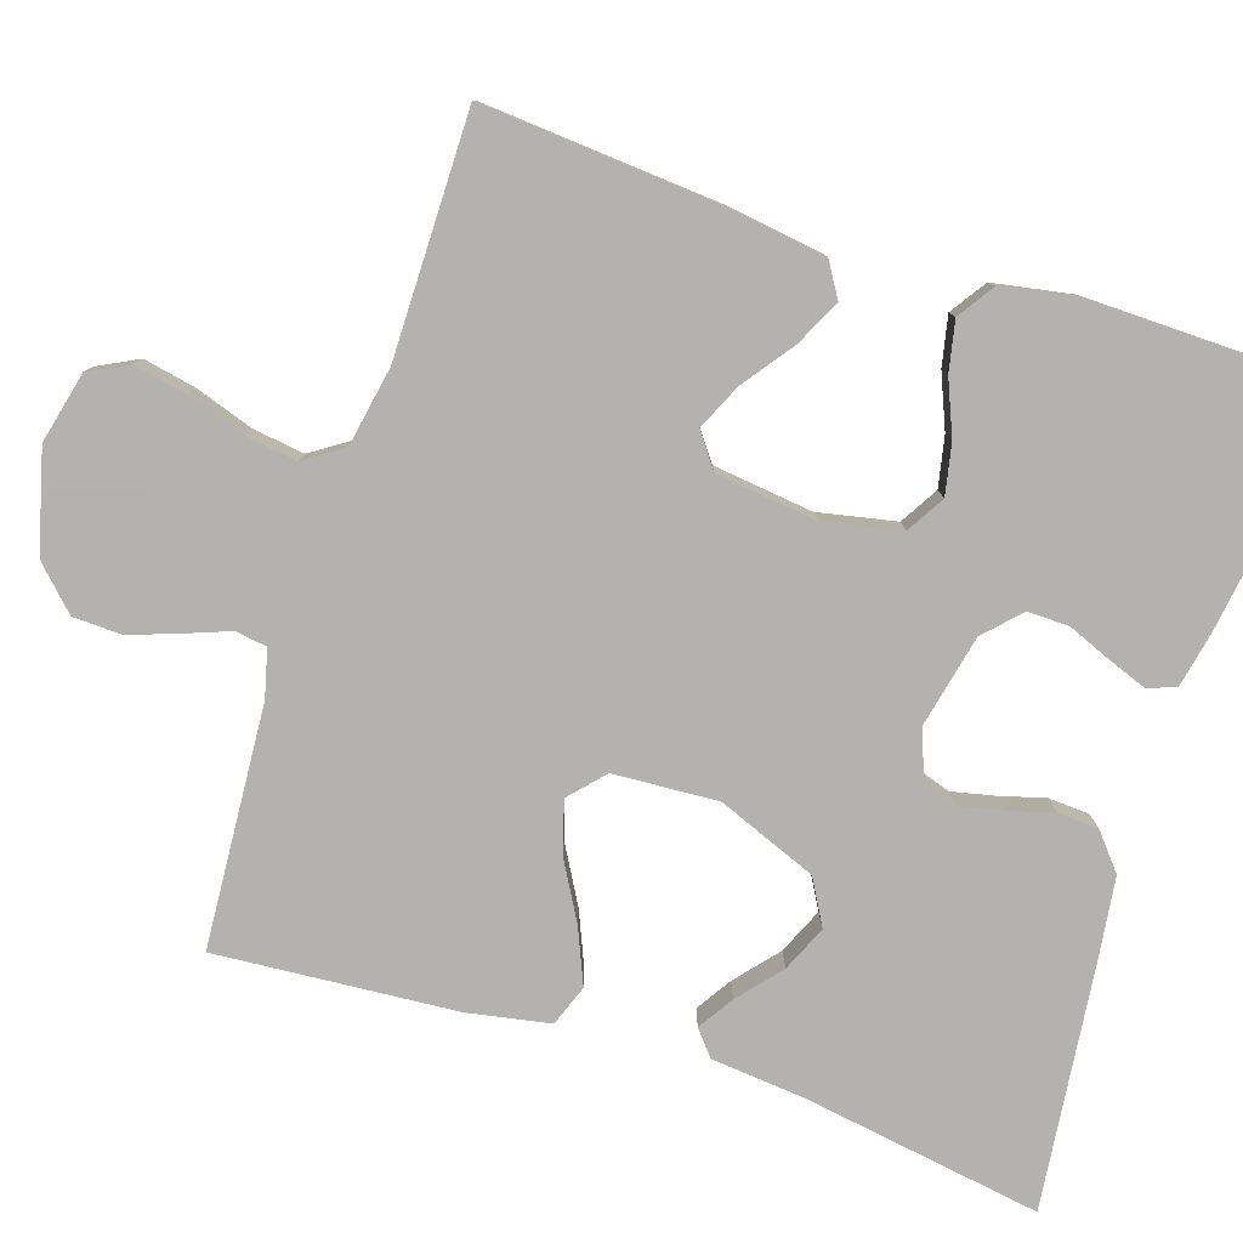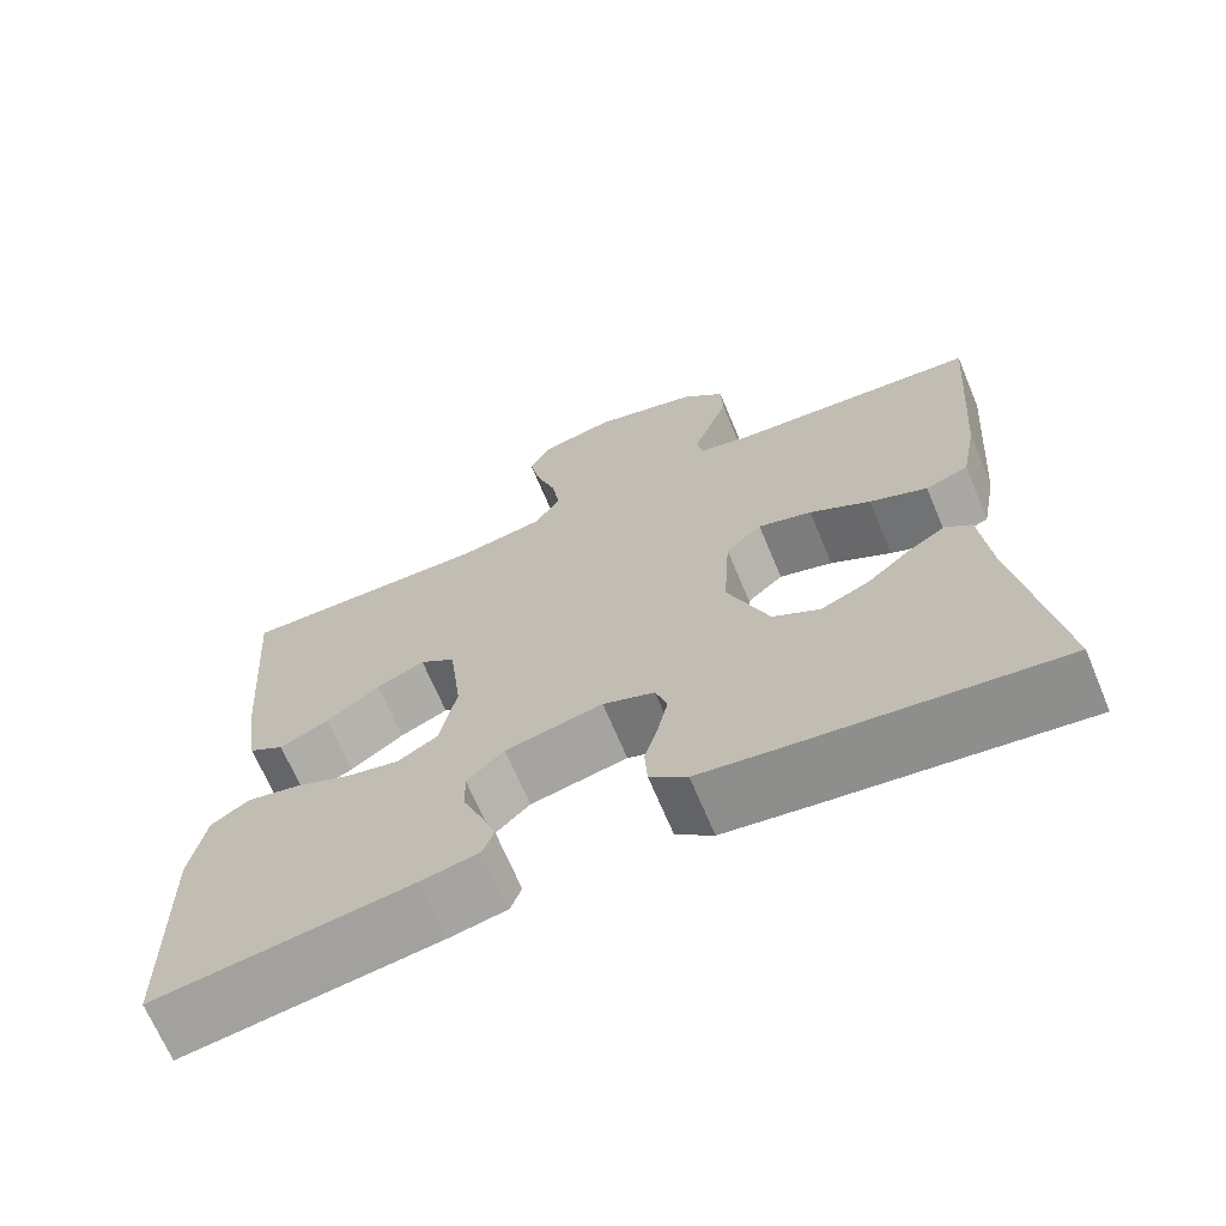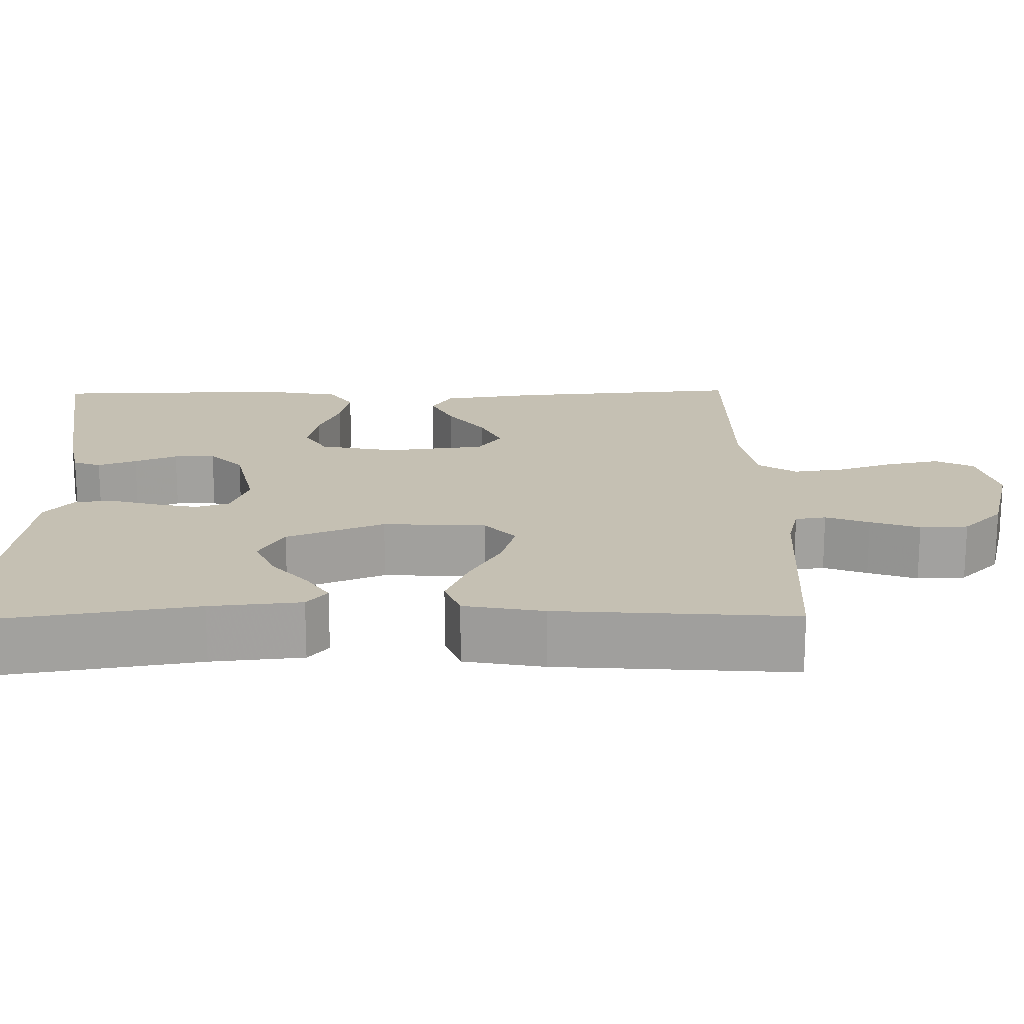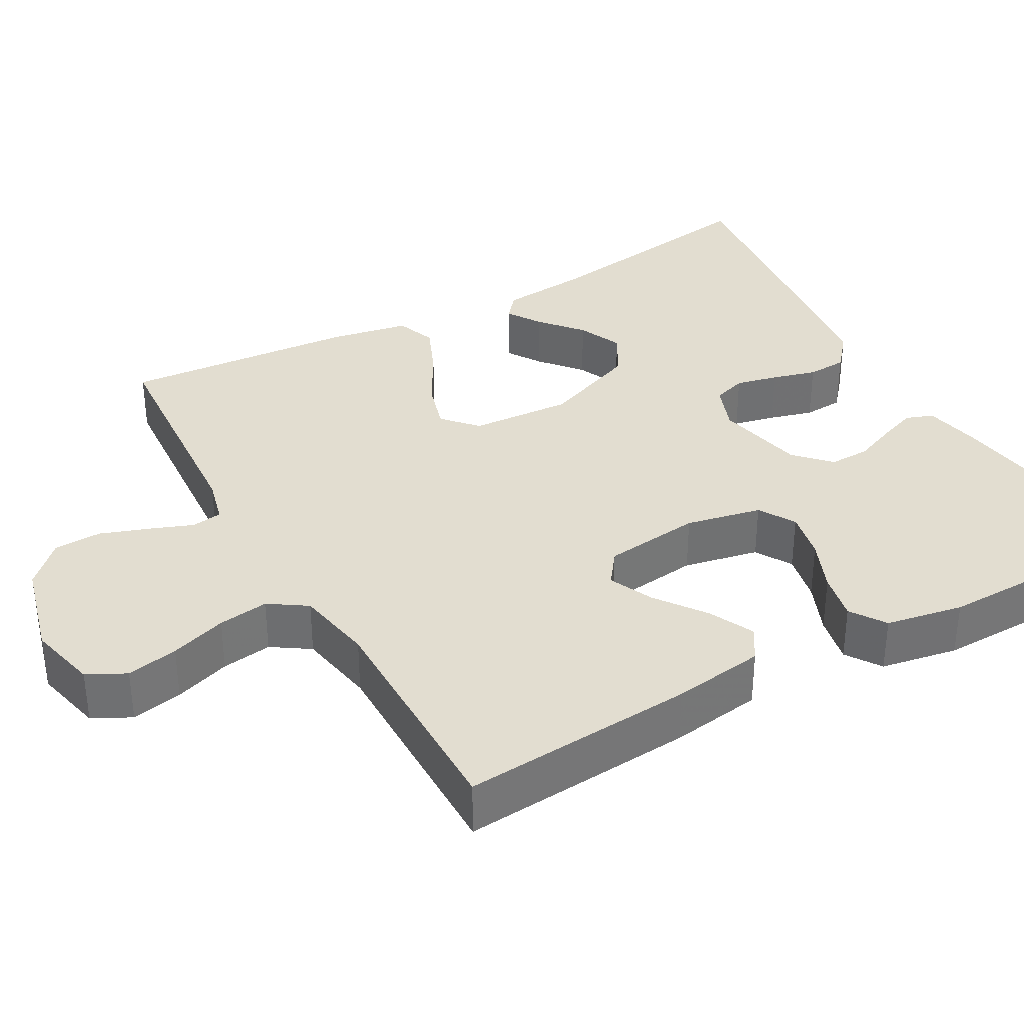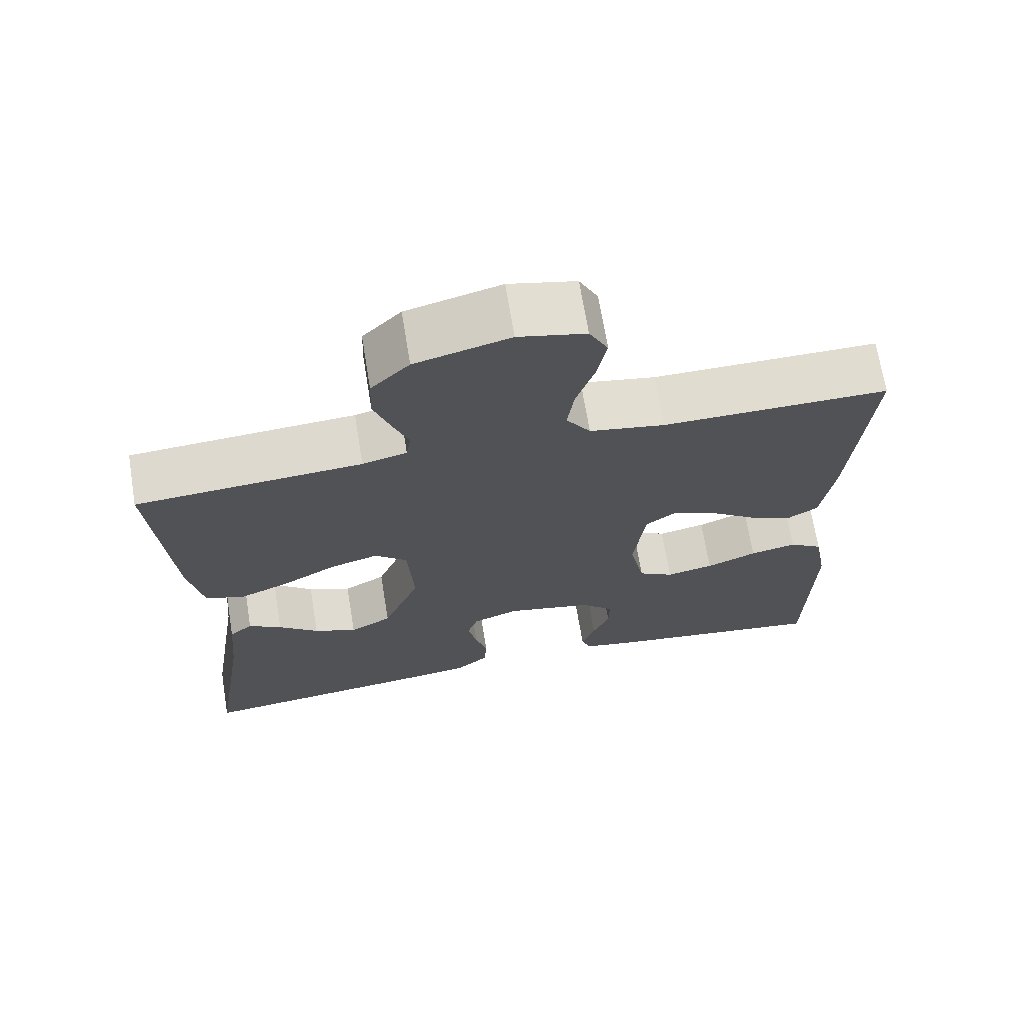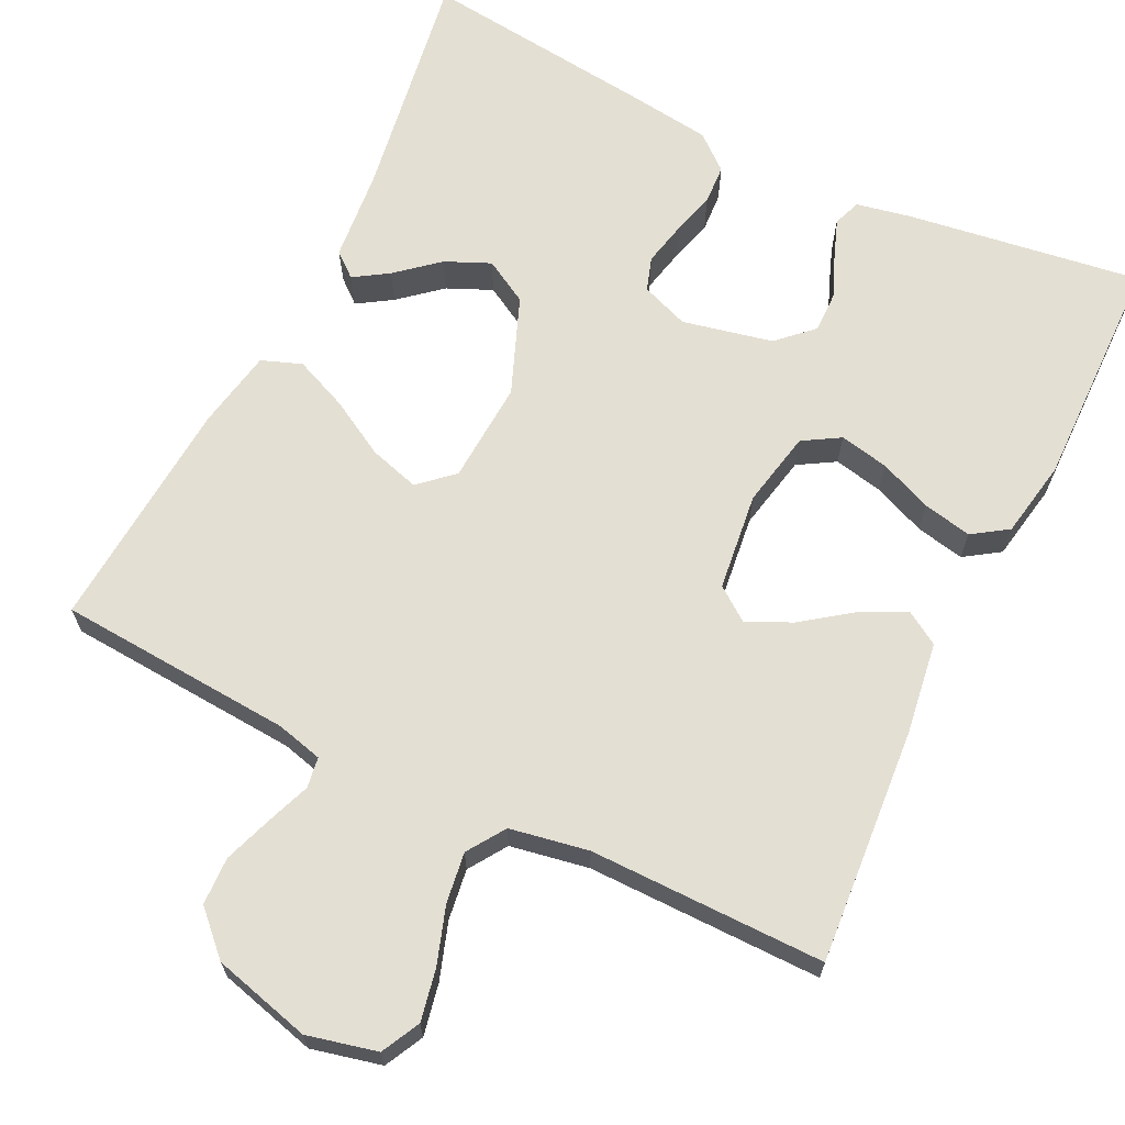
<metadata>
{"format":"obj","ext":"obj","renderer":"f3d","projection":"perspective","resolution":1024,"background":"white","views":[{"elev":-79.8,"azim":71.9,"up":"+Y"},{"elev":-68.5,"azim":-157.3,"up":"+Z"},{"elev":18.1,"azim":-91.1,"up":"+Y"},{"elev":35.3,"azim":60.7,"up":"+Y"},{"elev":69.2,"azim":-9.3,"up":"+Z"},{"elev":66.6,"azim":26.0,"up":"+Y"}]}
</metadata>
<code>
v 0.5 0.07 -0.5
v 0.2 0.07 -0.457
v 0.131 0.07 -0.443
v 0.118 0.07 -0.408
v 0.136 0.07 -0.359
v 0.158 0.07 -0.305
v 0.159 0.07 -0.253
v 0.115 0.07 -0.211
v 0 0.07 -0.186
v -0.061 0.07 -0.209
v -0.075 0.07 -0.252
v -0.063 0.07 -0.306
v -0.047 0.07 -0.363
v -0.05 0.07 -0.414
v -0.094 0.07 -0.451
v -0.2 0.07 -0.465
v -0.5 0.07 -0.5
v -0.453 0.07 -0.2
v -0.442 0.07 -0.084
v -0.411 0.07 -0.058
v -0.367 0.07 -0.086
v -0.314 0.07 -0.131
v -0.257 0.07 -0.156
v -0.201 0.07 -0.124
v -0.152 0.07 0
v -0.16 0.07 0.13
v -0.203 0.07 0.169
v -0.267 0.07 0.15
v -0.339 0.07 0.109
v -0.407 0.07 0.08
v -0.458 0.07 0.099
v -0.477 0.07 0.2
v -0.5 0.07 0.5
v -0.2 0.07 0.521
v -0.141 0.07 0.536
v -0.135 0.07 0.575
v -0.156 0.07 0.63
v -0.178 0.07 0.692
v -0.176 0.07 0.753
v -0.125 0.07 0.804
v 0 0.07 0.837
v 0.089 0.07 0.816
v 0.114 0.07 0.767
v 0.101 0.07 0.701
v 0.077 0.07 0.629
v 0.068 0.07 0.564
v 0.1 0.07 0.516
v 0.2 0.07 0.498
v 0.5 0.07 0.5
v 0.477 0.07 0.2
v 0.46 0.07 0.082
v 0.418 0.07 0.056
v 0.36 0.07 0.084
v 0.297 0.07 0.13
v 0.24 0.07 0.156
v 0.198 0.07 0.125
v 0.183 0.07 0
v 0.203 0.07 -0.097
v 0.25 0.07 -0.125
v 0.313 0.07 -0.112
v 0.38 0.07 -0.084
v 0.442 0.07 -0.071
v 0.487 0.07 -0.101
v 0.505 0.07 -0.2
v 0.5 0 -0.5
v 0.2 0 -0.457
v 0.131 0 -0.443
v 0.118 0 -0.408
v 0.136 0 -0.359
v 0.158 0 -0.305
v 0.159 0 -0.253
v 0.115 0 -0.211
v 0 0 -0.186
v -0.061 0 -0.209
v -0.075 0 -0.252
v -0.063 0 -0.306
v -0.047 0 -0.363
v -0.05 0 -0.414
v -0.094 0 -0.451
v -0.2 0 -0.465
v -0.5 0 -0.5
v -0.453 0 -0.2
v -0.442 0 -0.084
v -0.411 0 -0.058
v -0.367 0 -0.086
v -0.314 0 -0.131
v -0.257 0 -0.156
v -0.201 0 -0.124
v -0.152 0 0
v -0.16 0 0.13
v -0.203 0 0.169
v -0.267 0 0.15
v -0.339 0 0.109
v -0.407 0 0.08
v -0.458 0 0.099
v -0.477 0 0.2
v -0.5 0 0.5
v -0.2 0 0.521
v -0.141 0 0.536
v -0.135 0 0.575
v -0.156 0 0.63
v -0.178 0 0.692
v -0.176 0 0.753
v -0.125 0 0.804
v 0 0 0.837
v 0.089 0 0.816
v 0.114 0 0.767
v 0.101 0 0.701
v 0.077 0 0.629
v 0.068 0 0.564
v 0.1 0 0.516
v 0.2 0 0.498
v 0.5 0 0.5
v 0.477 0 0.2
v 0.46 0 0.082
v 0.418 0 0.056
v 0.36 0 0.084
v 0.297 0 0.13
v 0.24 0 0.156
v 0.198 0 0.125
v 0.183 0 0
v 0.203 0 -0.097
v 0.25 0 -0.125
v 0.313 0 -0.112
v 0.38 0 -0.084
v 0.442 0 -0.071
v 0.487 0 -0.101
v 0.505 0 -0.2
f 60 61 62 63
f 59 60 63 64
f 51 52 53 54
f 51 54 55
f 48 49 50 51
f 47 48 51 55
f 46 47 55 56
f 42 43 44 45
f 42 45 46
f 41 42 46
f 40 41 46
f 36 37 38 39
f 36 39 40 46
f 31 32 33 34
f 31 34 35
f 28 29 30 31
f 27 28 31 35
f 26 27 35
f 25 26 35 36
f 19 20 21 22
f 18 19 22 23
f 17 18 23
f 16 17 23 24
f 12 13 14 15
f 11 12 15 16
f 10 11 16 24
f 3 4 5 6
f 1 2 3 6
f 59 64 1 6
f 58 59 6 7
f 57 58 7 8
f 56 57 8 9
f 25 36 46 56
f 24 25 56
f 9 10 24 56
f 127 126 125 124
f 128 127 124 123
f 118 117 116 115
f 119 118 115
f 115 114 113 112
f 119 115 112 111
f 120 119 111 110
f 109 108 107 106
f 110 109 106
f 110 106 105
f 110 105 104
f 103 102 101 100
f 110 104 103 100
f 98 97 96 95
f 99 98 95
f 95 94 93 92
f 99 95 92 91
f 99 91 90
f 100 99 90 89
f 86 85 84 83
f 87 86 83 82
f 87 82 81
f 88 87 81 80
f 79 78 77 76
f 80 79 76 75
f 88 80 75 74
f 70 69 68 67
f 70 67 66 65
f 70 65 128 123
f 71 70 123 122
f 72 71 122 121
f 73 72 121 120
f 120 110 100 89
f 120 89 88
f 120 88 74 73
f 1 65 66 2
f 2 66 67 3
f 3 67 68 4
f 4 68 69 5
f 5 69 70 6
f 6 70 71 7
f 7 71 72 8
f 8 72 73 9
f 9 73 74 10
f 10 74 75 11
f 11 75 76 12
f 12 76 77 13
f 13 77 78 14
f 14 78 79 15
f 15 79 80 16
f 16 80 81 17
f 17 81 82 18
f 18 82 83 19
f 19 83 84 20
f 20 84 85 21
f 21 85 86 22
f 22 86 87 23
f 23 87 88 24
f 24 88 89 25
f 25 89 90 26
f 26 90 91 27
f 27 91 92 28
f 28 92 93 29
f 29 93 94 30
f 30 94 95 31
f 31 95 96 32
f 32 96 97 33
f 33 97 98 34
f 34 98 99 35
f 35 99 100 36
f 36 100 101 37
f 37 101 102 38
f 38 102 103 39
f 39 103 104 40
f 40 104 105 41
f 41 105 106 42
f 42 106 107 43
f 43 107 108 44
f 44 108 109 45
f 45 109 110 46
f 46 110 111 47
f 47 111 112 48
f 48 112 113 49
f 49 113 114 50
f 50 114 115 51
f 51 115 116 52
f 52 116 117 53
f 53 117 118 54
f 54 118 119 55
f 55 119 120 56
f 56 120 121 57
f 57 121 122 58
f 58 122 123 59
f 59 123 124 60
f 60 124 125 61
f 61 125 126 62
f 62 126 127 63
f 63 127 128 64
f 64 128 65 1

</code>
